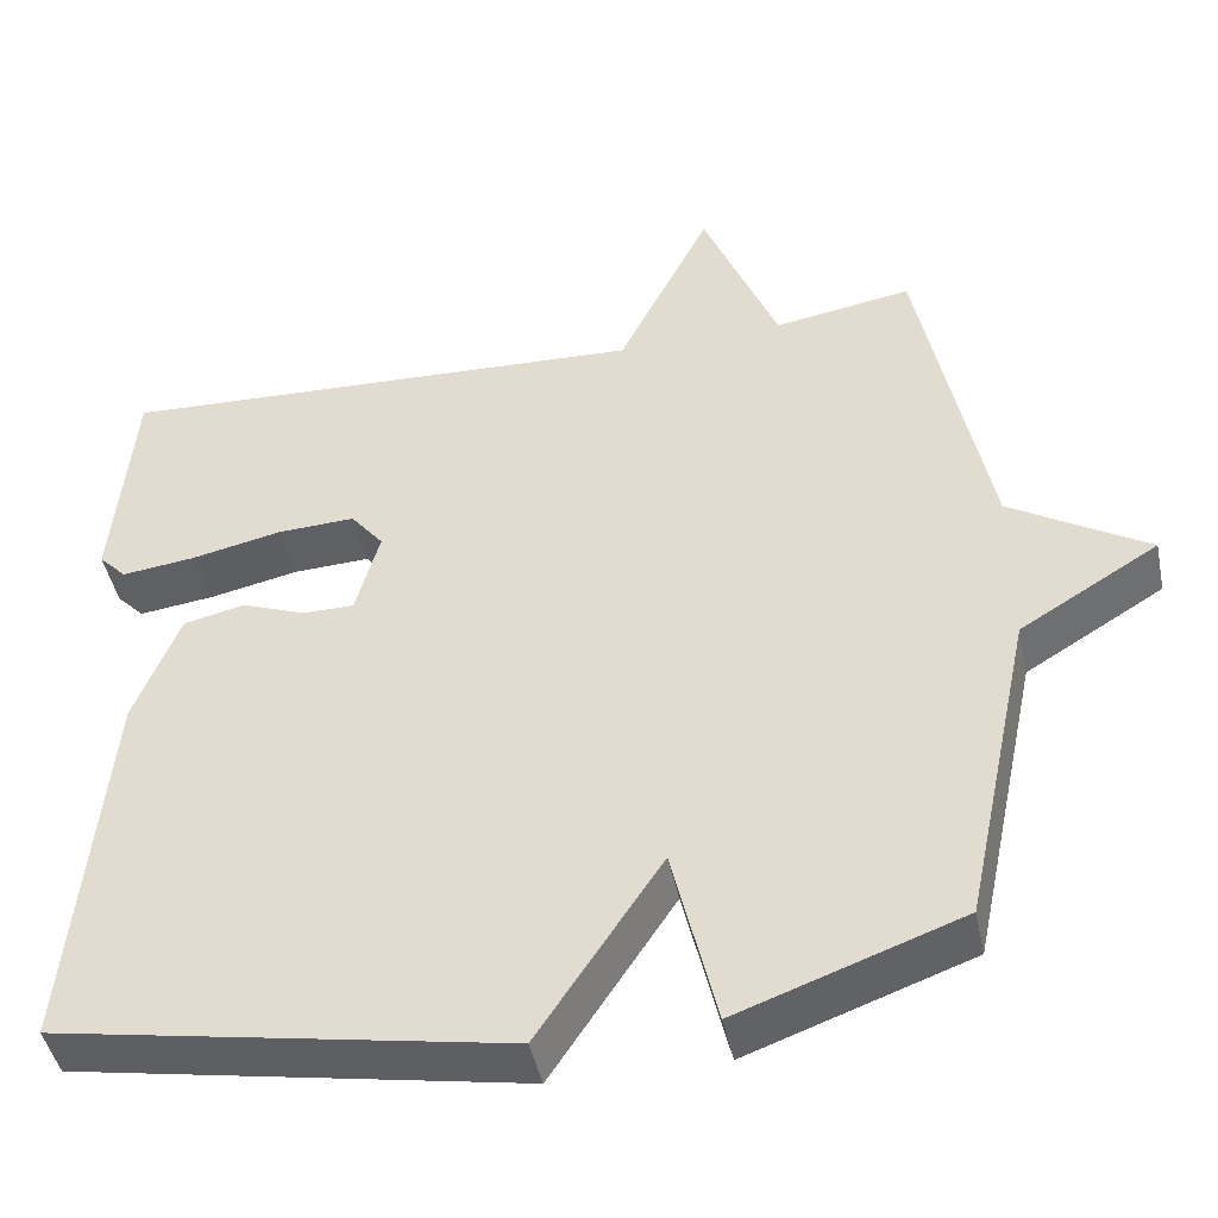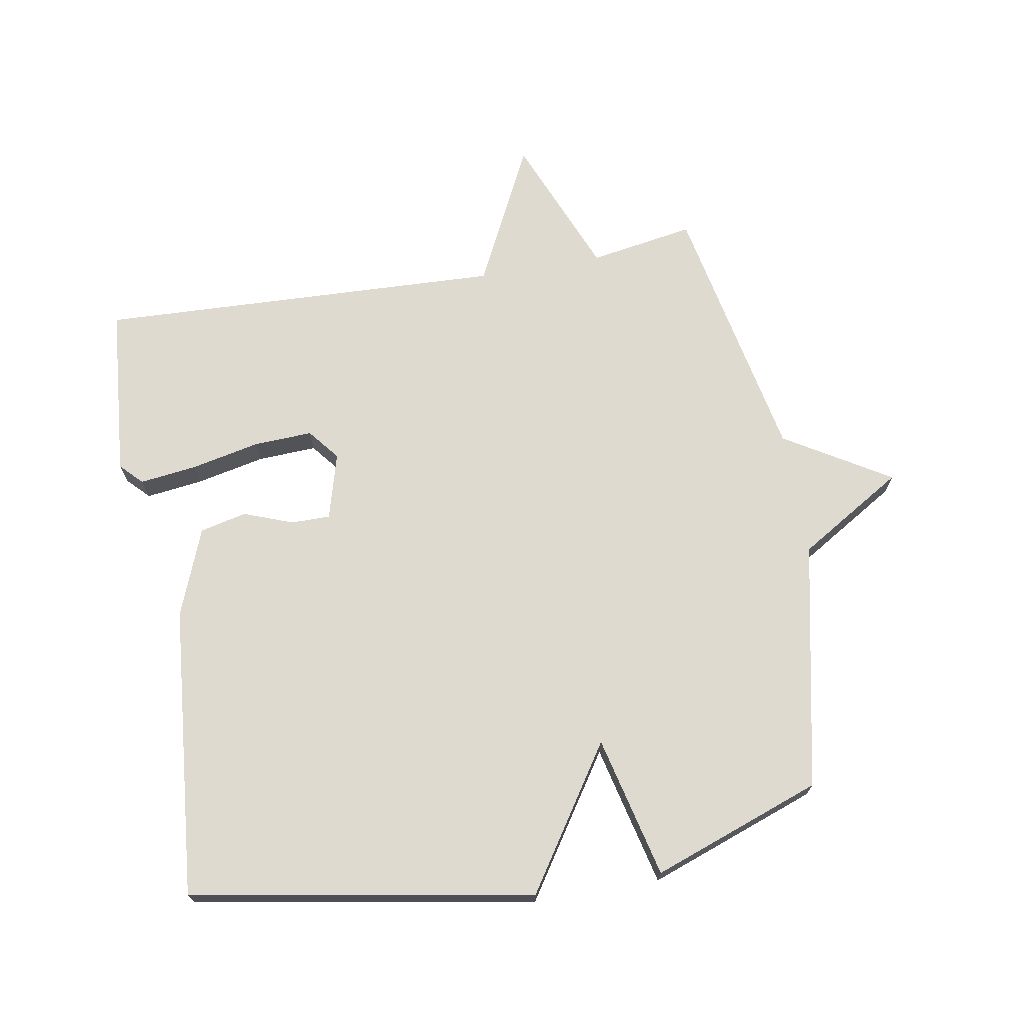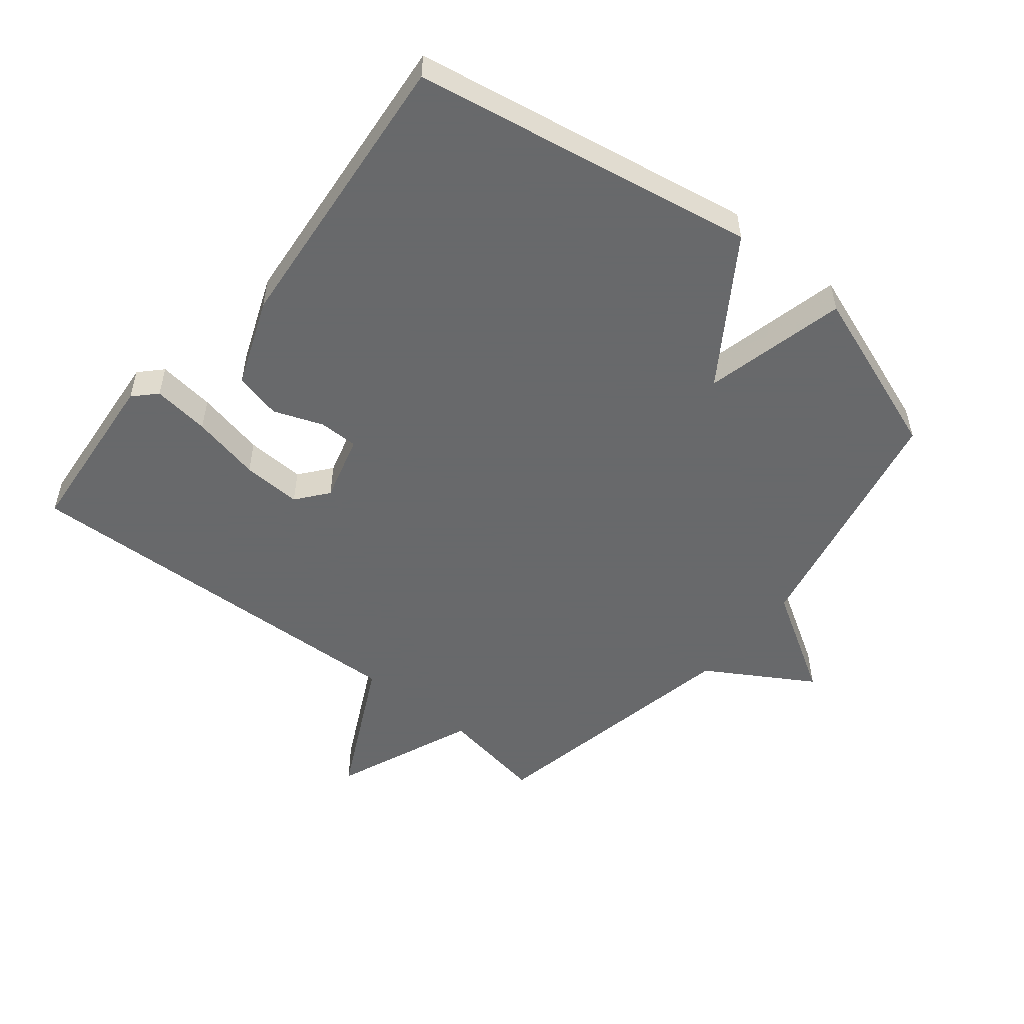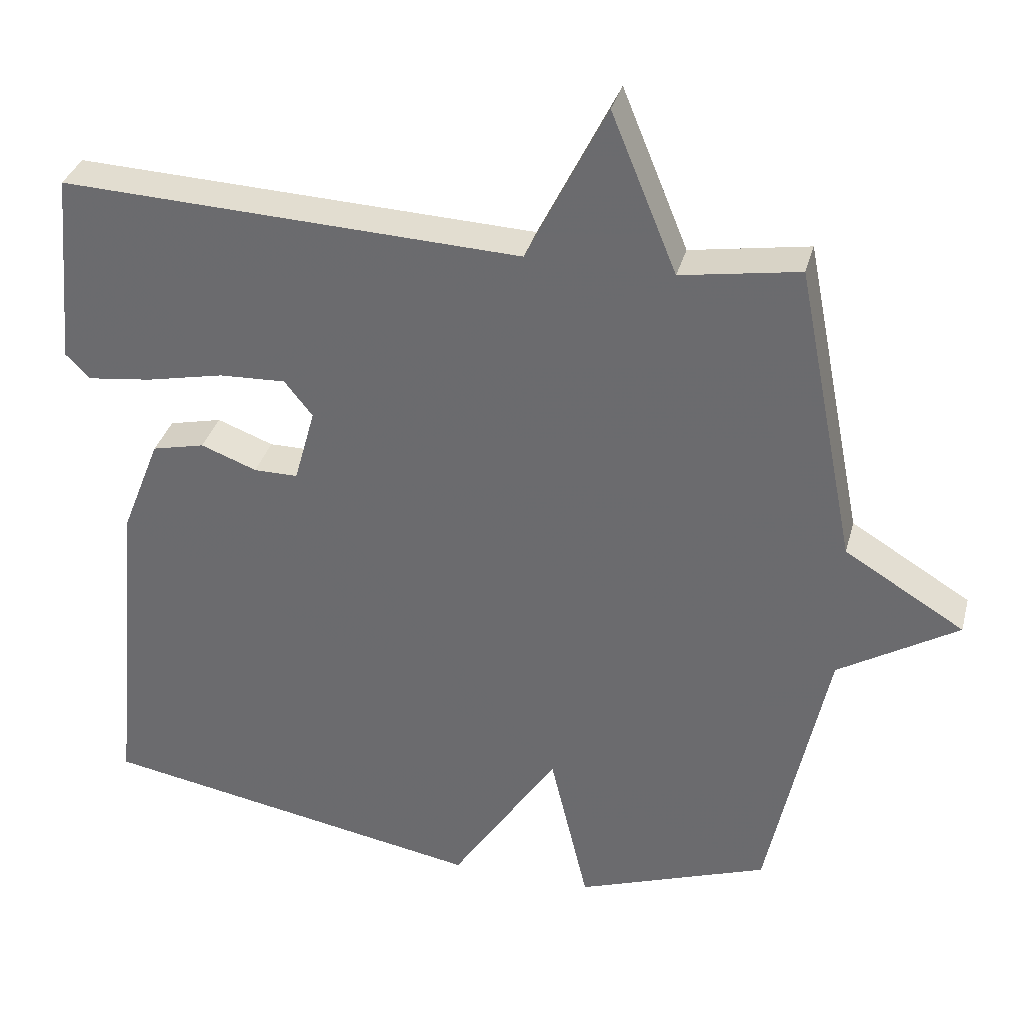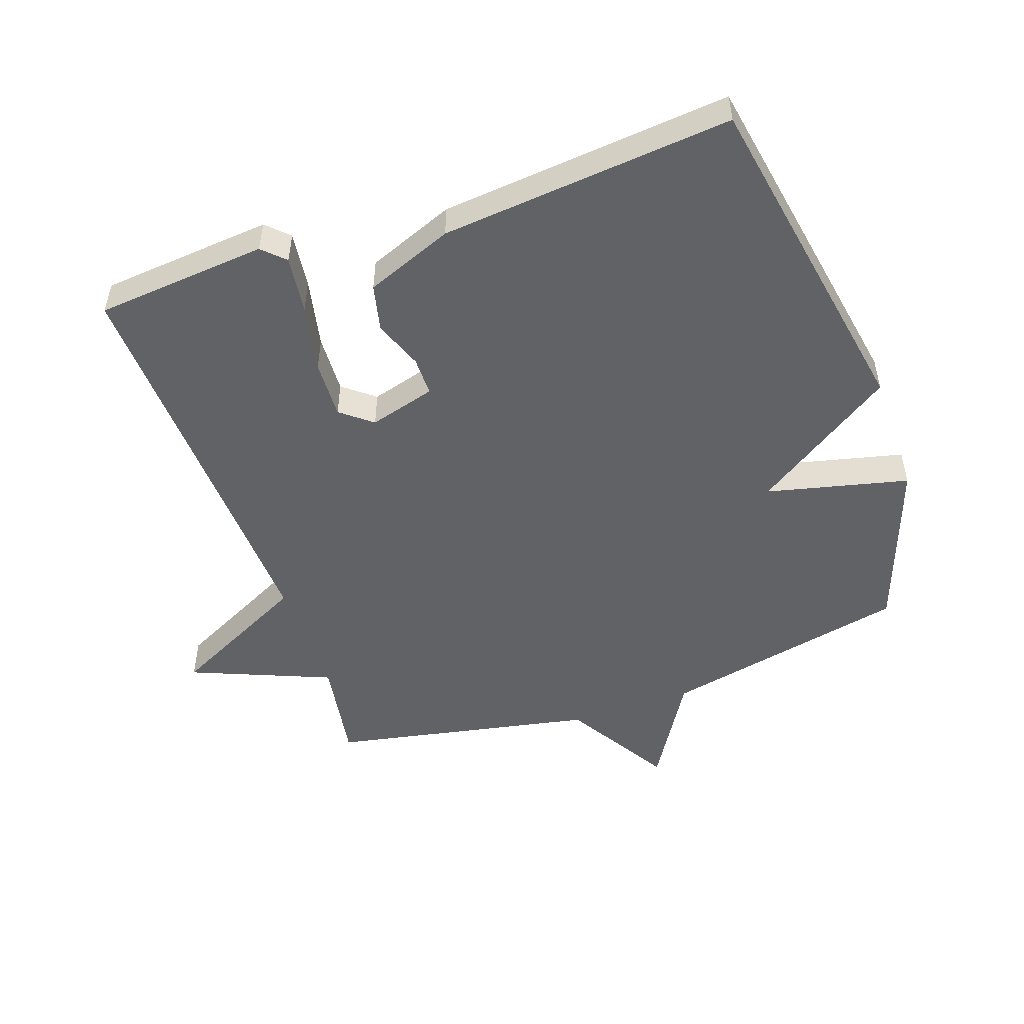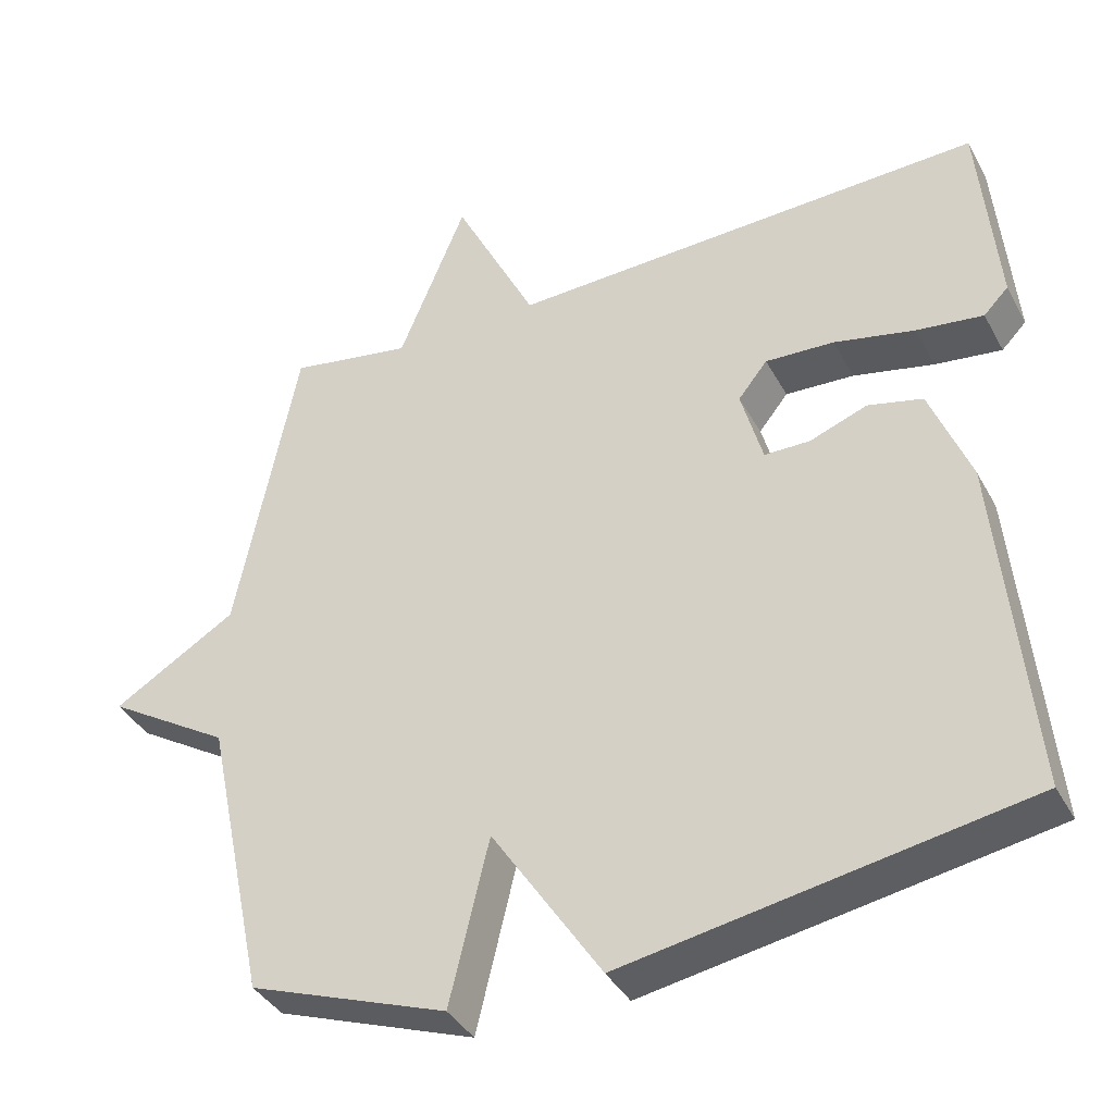
<metadata>
{"format":"obj","ext":"obj","renderer":"f3d","projection":"perspective","resolution":1024,"background":"white","views":[{"elev":-45.0,"azim":-168.3,"up":"+Z"},{"elev":70.6,"azim":170.0,"up":"+Y"},{"elev":-52.6,"azim":141.0,"up":"+Y"},{"elev":34.0,"azim":-165.6,"up":"+Z"},{"elev":-50.7,"azim":109.2,"up":"+Y"},{"elev":-38.2,"azim":25.8,"up":"+Z"}]}
</metadata>
<code>
v -0.5 0.07 -0.5
v -0.582 0.07 -0.113
v -0.747 0.07 -0.013
v -0.582 0.07 0.087
v -0.5 0.07 0.5
v -0.336 0.07 0.473
v -0.246 0.07 0.693
v -0.136 0.07 0.473
v 0.5 0.07 0.5
v 0.524 0.07 0.231
v 0.491 0.07 0.197
v 0.402 0.07 0.208
v 0.294 0.07 0.231
v 0.202 0.07 0.235
v 0.163 0.07 0.186
v 0.192 0.07 0.082
v 0.253 0.07 0.082
v 0.33 0.07 0.111
v 0.403 0.07 0.094
v 0.457 0.07 -0.043
v 0.5 0.07 -0.5
v -0.035 0.07 -0.595
v -0.182 0.07 -0.373
v -0.235 0.07 -0.595
v -0.5 0 -0.5
v -0.582 0 -0.113
v -0.747 0 -0.013
v -0.582 0 0.087
v -0.5 0 0.5
v -0.336 0 0.473
v -0.246 0 0.693
v -0.136 0 0.473
v 0.5 0 0.5
v 0.524 0 0.231
v 0.491 0 0.197
v 0.402 0 0.208
v 0.294 0 0.231
v 0.202 0 0.235
v 0.163 0 0.186
v 0.192 0 0.082
v 0.253 0 0.082
v 0.33 0 0.111
v 0.403 0 0.094
v 0.457 0 -0.043
v 0.5 0 -0.5
v -0.035 0 -0.595
v -0.182 0 -0.373
v -0.235 0 -0.595
f 23 24 1 2
f 21 22 23
f 20 21 23
f 19 20 23
f 18 19 23
f 17 18 23
f 16 17 23 2
f 2 3 4
f 16 2 4
f 15 16 4
f 4 5 6
f 15 4 6
f 14 15 6
f 13 14 6
f 11 12 13
f 10 11 13
f 9 10 13
f 8 9 13
f 8 13 6
f 6 7 8
f 26 25 48 47
f 47 46 45
f 47 45 44
f 47 44 43
f 47 43 42
f 47 42 41
f 26 47 41 40
f 28 27 26
f 28 26 40
f 28 40 39
f 30 29 28
f 30 28 39
f 30 39 38
f 30 38 37
f 37 36 35
f 37 35 34
f 37 34 33
f 37 33 32
f 30 37 32
f 32 31 30
f 1 25 26 2
f 2 26 27 3
f 3 27 28 4
f 4 28 29 5
f 5 29 30 6
f 6 30 31 7
f 7 31 32 8
f 8 32 33 9
f 9 33 34 10
f 10 34 35 11
f 11 35 36 12
f 12 36 37 13
f 13 37 38 14
f 14 38 39 15
f 15 39 40 16
f 16 40 41 17
f 17 41 42 18
f 18 42 43 19
f 19 43 44 20
f 20 44 45 21
f 21 45 46 22
f 22 46 47 23
f 23 47 48 24
f 24 48 25 1

</code>
